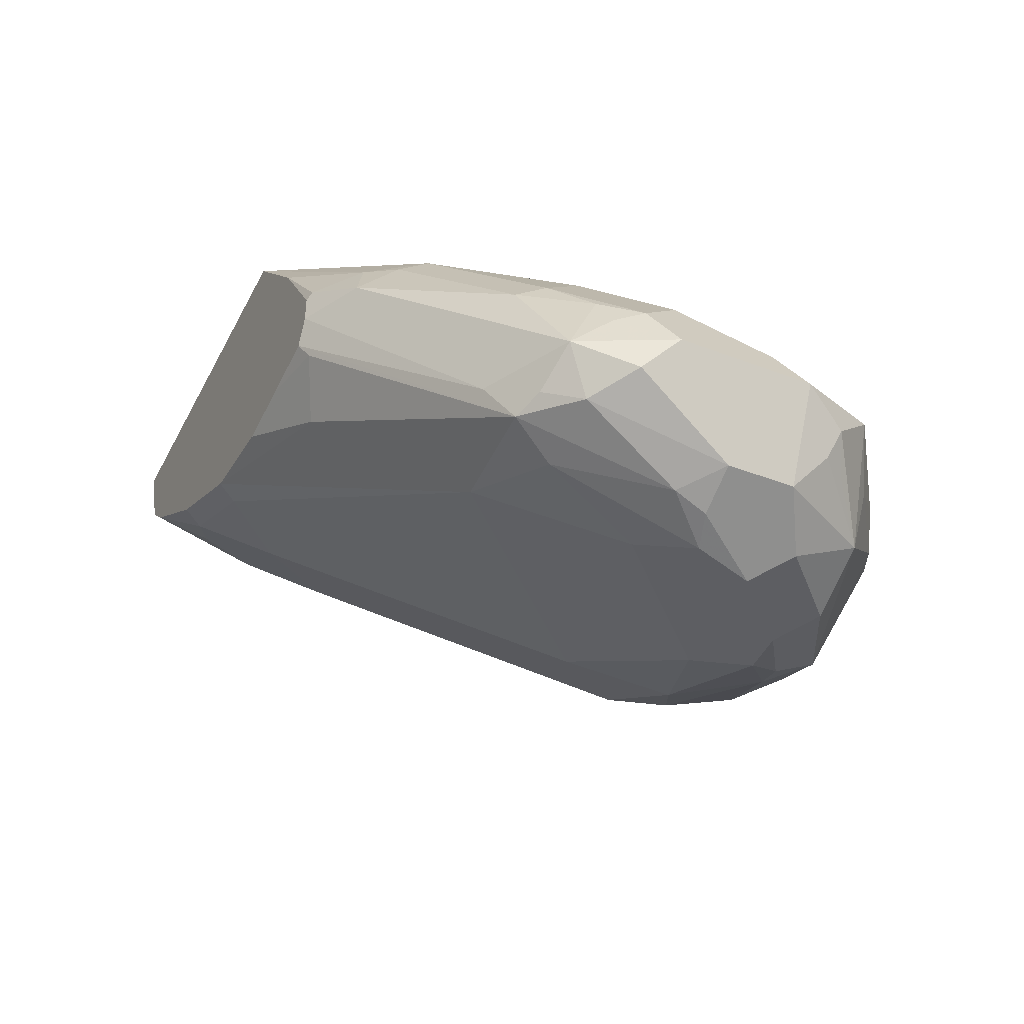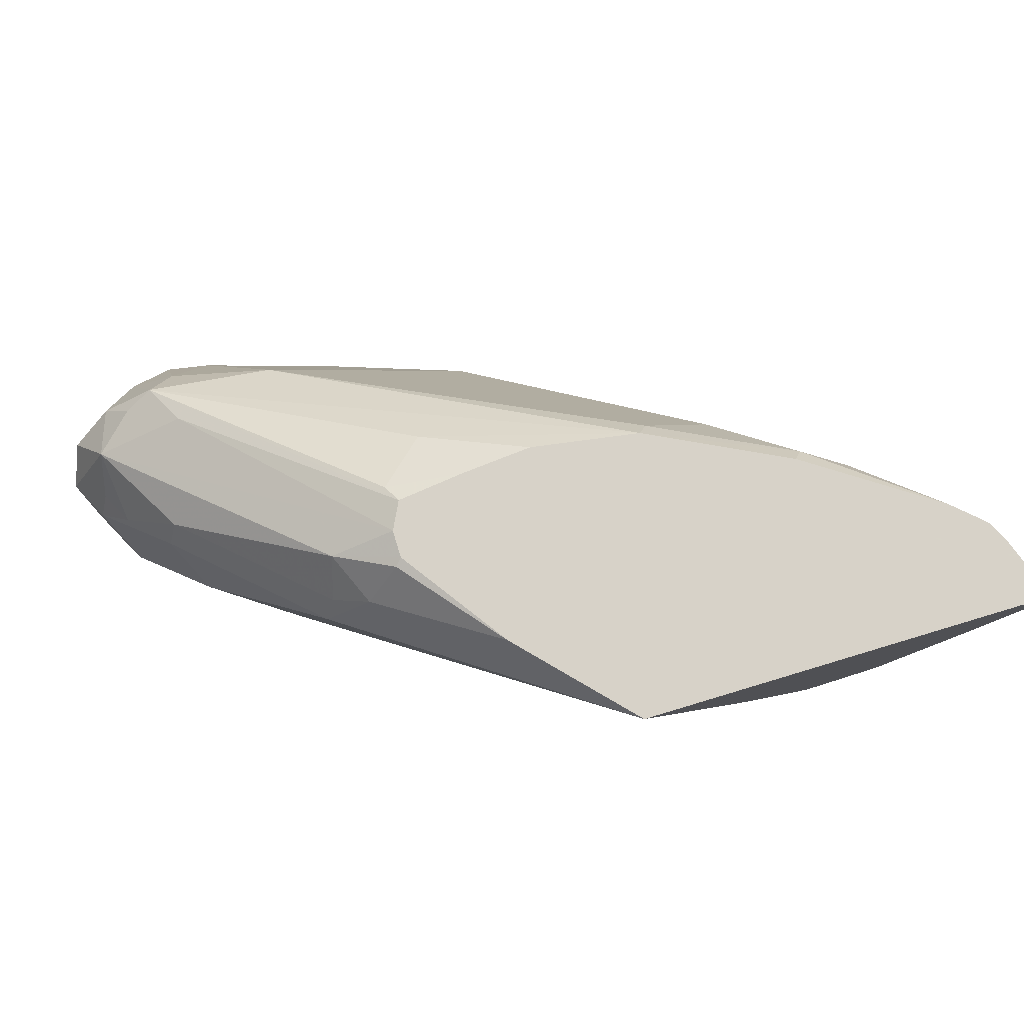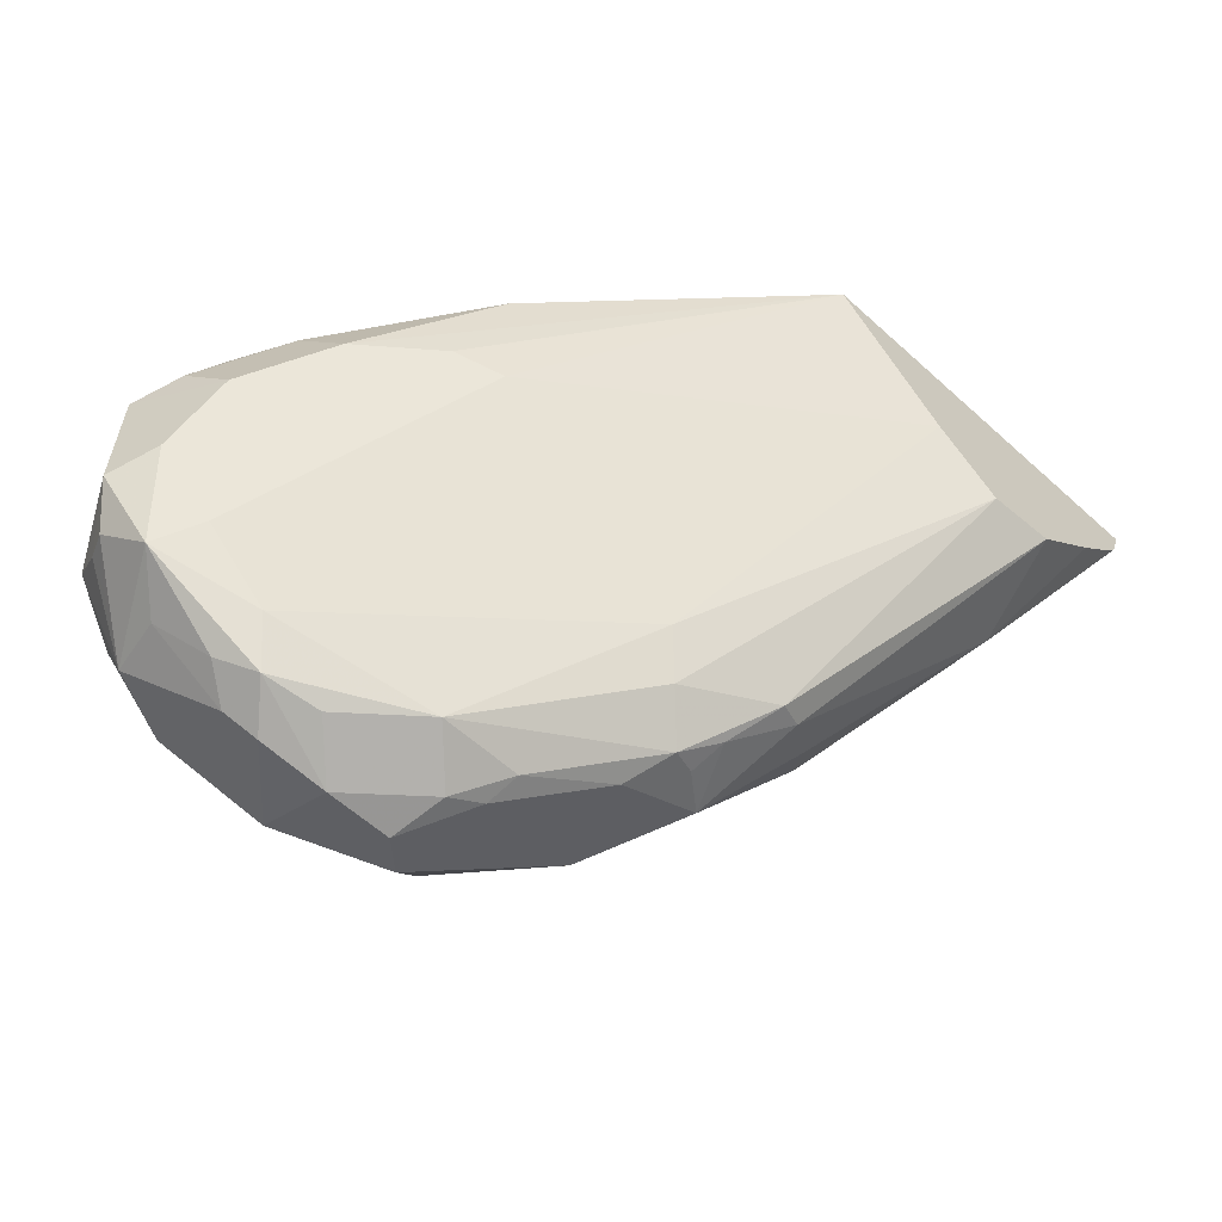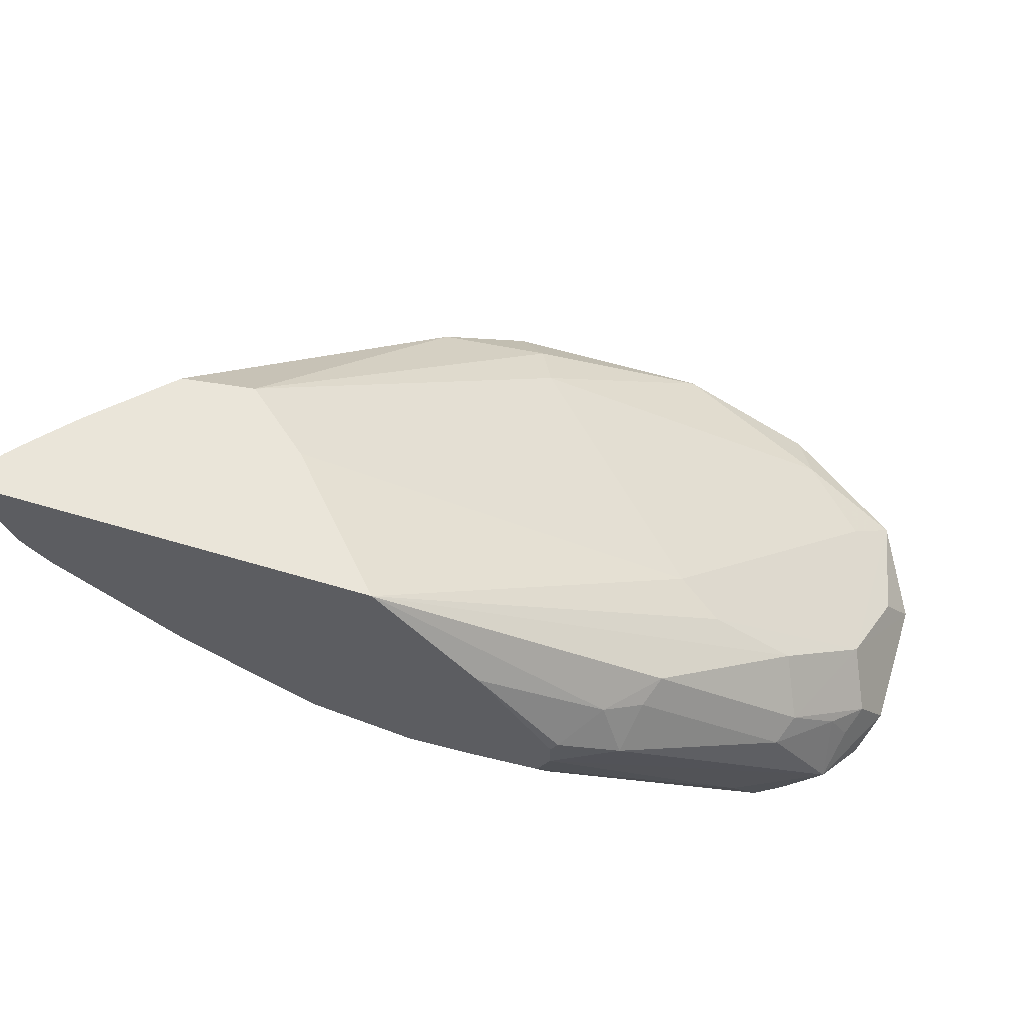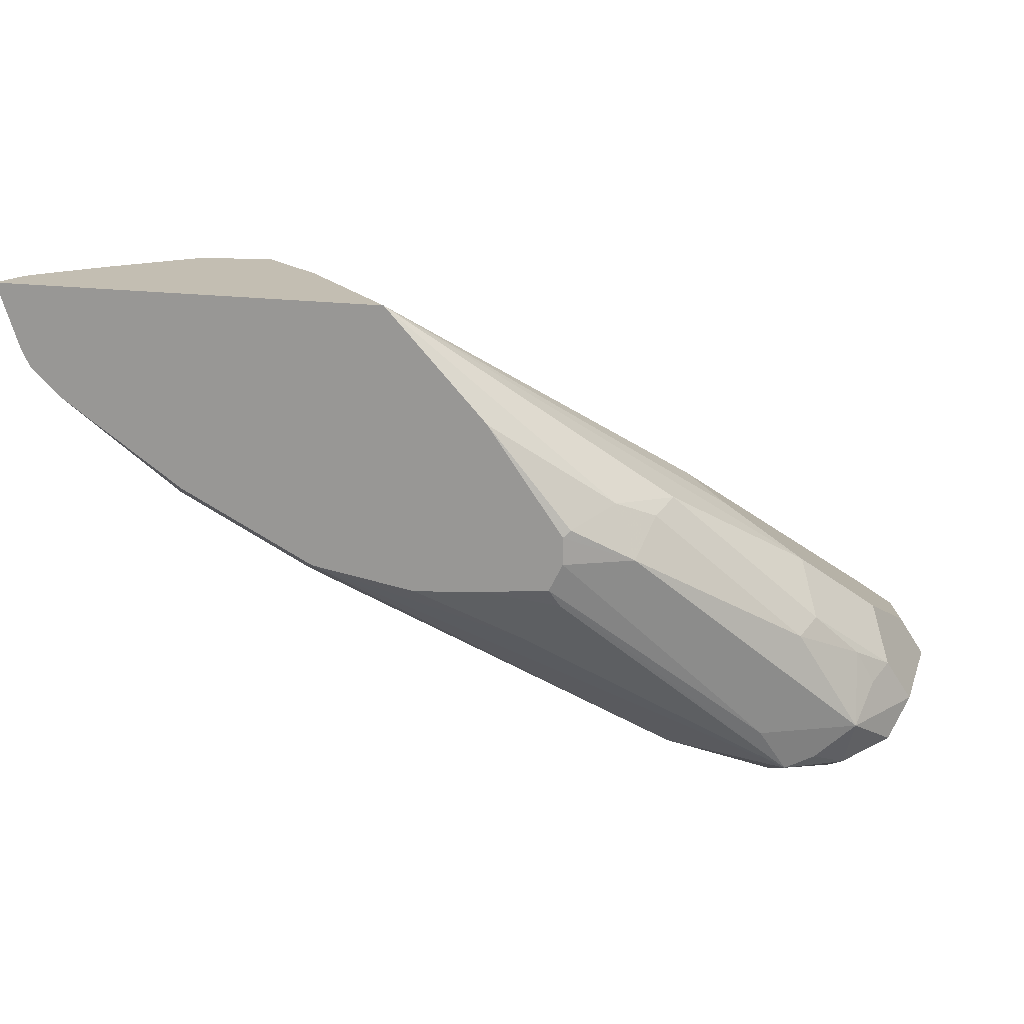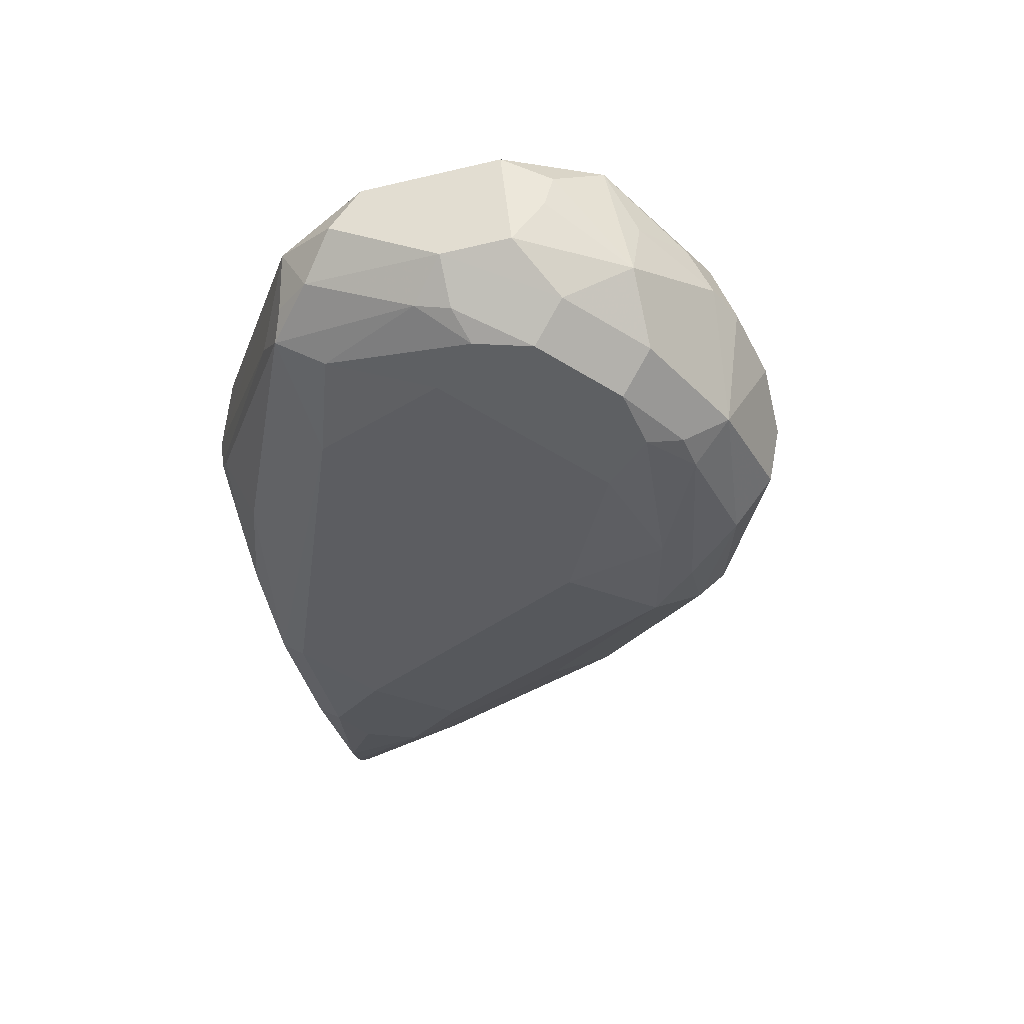
<metadata>
{"format":"obj","ext":"obj","renderer":"f3d","projection":"perspective","resolution":1024,"background":"white","views":[{"elev":-40.6,"azim":-115.3,"up":"+Z"},{"elev":77.3,"azim":-16.8,"up":"+Y"},{"elev":-59.1,"azim":-43.0,"up":"+Y"},{"elev":58.0,"azim":-162.6,"up":"+Z"},{"elev":17.5,"azim":-164.4,"up":"+Z"},{"elev":-62.2,"azim":-76.6,"up":"+Z"}]}
</metadata>
<code>
v -0.1977 -0.5995 -0.6058
v -0.1626 -0.6218 -0.6026
v -0.169 -0.609 -0.5963
v -0.1244 -0.6218 -0.5835
v -0.1467 -0.625 -0.5995
v -0.1339 -0.6313 -0.6122
v -0.1116 -0.6282 -0.5963
v -0.1148 -0.6313 -0.6122
v -0.102 -0.625 -0.5931
v -0.07653 -0.6122 -0.574
v -0.1005 -0.6218 -0.5835
v -0.07016 -0.6058 -0.5612
v -0.06379 -0.6058 -0.574
v -0.05102 -0.5995 -0.574
v -0.08928 -0.6186 -0.6122
v -0.1052 -0.6266 -0.6218
v -0.1339 -0.6186 -0.6377
v -0.153 -0.6266 -0.6146
v -0.1626 -0.6218 -0.617
v -0.1722 -0.617 -0.6098
v -0.1849 -0.6058 -0.6186
v -0.1817 -0.6027 -0.6361
v -0.1626 -0.6027 -0.6457
v -0.1339 -0.6058 -0.6441
v -0.1244 -0.6074 -0.6409
v -0.09567 -0.6146 -0.6266
v -0.08291 -0.5995 -0.625
v -0.09567 -0.5931 -0.6313
v -0.1371 -0.5963 -0.6473
v -0.153 -0.5931 -0.6505
v -0.1817 -0.5835 -0.6457
v -0.1722 -0.5739 -0.6505
v -0.1754 -0.558 -0.6473
v -0.1243 -0.5835 -0.6409
v -0.08607 -0.5644 -0.6218
v -0.07016 -0.5867 -0.6186
v -0.06379 -0.5995 -0.6058
v -0.06697 -0.6074 -0.6026
v -0.02392 -0.5644 -0.5644
v -0.03189 -0.5484 -0.5803
v 0.006354 -0.4911 -0.5421
v -0.01276 -0.5102 -0.5612
v -0.02872 -0.4879 -0.5644
v 0.003181 -0.4751 -0.5389
v 0.02286 -0.463 -0.5186
v -0.009584 -0.4687 -0.5453
v -0.04785 -0.4687 -0.5644
v -0.05071 -0.463 -0.5615
v -0.1435 -0.507 -0.6218
v -0.1626 -0.5452 -0.6409
v -0.1722 -0.5166 -0.6313
v -0.1785 -0.5038 -0.625
v -0.1865 -0.5452 -0.6409
v -0.1849 -0.5548 -0.6441
v -0.1977 -0.5548 -0.6377
v -0.1977 -0.5739 -0.6377
v -0.2104 -0.5739 -0.6122
v -0.2009 -0.5835 -0.6266
v -0.1953 -0.5911 -0.6274
v -0.2041 -0.5867 -0.6186
v -0.2041 -0.5676 -0.5995
v -0.1977 -0.5421 -0.5867
v -0.1562 -0.5197 -0.5516
v -0.1785 -0.5229 -0.5676
v -0.07309 -0.463 -0.4869
v -0.1435 -0.5261 -0.5453
v -0.1881 -0.5899 -0.5963
v -0.08607 -0.5835 -0.5453
v -0.03998 -0.4991 -0.4869
v -0.0206 -0.5154 -0.4869
v -0.07972 -0.5963 -0.5516
v -0.05103 -0.5867 -0.5421
v -0.05979 -0.5979 -0.5548
v -0.04306 -0.5835 -0.5453
v -0.06219 -0.6027 -0.5644
v -0.0311 -0.5739 -0.5548
v 0.006354 -0.5229 -0.5166
v 0.03656 -0.4749 -0.4869
v 0.03065 -0.4816 -0.4869
v 0.02082 -0.4923 -0.4869
v 0.03825 -0.4715 -0.4869
v 0.01912 -0.4974 -0.5166
v 0.01275 -0.5038 -0.5293
v 0.03188 -0.4655 -0.5102
v 0.03188 -0.463 -0.5102
v 0.03444 -0.463 -0.5051
v 0.04081 -0.463 -0.4869
v -0.01246 -0.463 -0.5424
v -0.08037 -0.463 -0.5663
v -0.1084 -0.4719 -0.5803
v -0.1 -0.463 -0.5647
v -0.1186 -0.463 -0.5625
v -0.1211 -0.4655 -0.5676
v -0.1722 -0.4974 -0.6122
v -0.1224 -0.463 -0.5548
v -0.1224 -0.463 -0.5472
v -0.1403 -0.4719 -0.5548
v -0.1977 -0.5102 -0.6122
v -0.1865 -0.507 -0.6218
v -0.1937 -0.5166 -0.6266
v -0.2057 -0.5261 -0.6218
v -0.2104 -0.5357 -0.6122
v -0.2009 -0.5213 -0.6026
v -0.1961 -0.519 -0.5931
v -0.2041 -0.5293 -0.5995
v -0.1849 -0.5102 -0.5803
v -0.1817 -0.5022 -0.5835
v -0.1435 -0.4831 -0.5453
v -0.1467 -0.4911 -0.5421
v -0.1339 -0.4759 -0.5405
v -0.1243 -0.464 -0.5453
v -0.1015 -0.463 -0.5174
v -1.631e-05 -0.5126 -0.4869
v 0.02933 -0.463 -0.5128
f 91 92 89
f 91 89 90
f 48 89 88
f 86 87 84
f 45 88 85
f 45 46 88
f 86 85 87
f 85 88 87
f 91 93 92
f 48 88 46
f 91 90 93
f 94 99 98
f 93 52 92
f 94 92 52
f 95 92 94
f 95 96 92
f 95 97 96
f 95 98 97
f 95 94 98
f 94 52 99
f 99 52 100
f 86 84 85
f 99 100 98
f 93 90 52
f 84 41 85
f 73 74 72
f 83 39 41
f 98 100 101
f 68 4 71
f 68 3 4
f 12 71 4
f 12 72 71
f 73 72 12
f 73 14 74
f 75 14 73
f 75 12 14
f 75 73 12
f 12 13 14
f 76 74 14
f 76 77 74
f 76 39 77
f 76 14 39
f 78 77 39
f 79 77 78
f 79 80 77
f 79 78 80
f 78 81 80
f 78 39 81
f 81 39 82
f 83 81 82
f 83 84 81
f 83 41 84
f 83 82 39
f 98 101 102
f 55 102 101
f 103 104 98
f 66 69 65
f 113 87 70
f 81 87 113
f 84 87 81
f 80 81 113
f 80 113 77
f 74 77 113
f 74 113 72
f 72 113 70
f 71 72 70
f 57 62 102
f 69 70 65
f 55 57 102
f 55 101 100
f 55 100 53
f 100 52 53
f 90 48 52
f 48 49 52
f 114 45 85
f 114 41 45
f 114 85 41
f 11 12 4
f 11 4 7
f 11 7 9
f 68 71 70
f 65 70 87
f 88 89 87
f 89 65 87
f 103 105 104
f 103 102 105
f 105 102 62
f 105 62 106
f 104 105 106
f 104 106 107
f 104 107 98
f 107 97 98
f 107 108 97
f 107 109 108
f 107 106 109
f 106 64 109
f 106 62 64
f 64 65 109
f 110 109 65
f 110 108 109
f 110 97 108
f 110 111 97
f 110 112 111
f 110 65 112
f 112 65 96
f 111 112 96
f 111 96 97
f 96 65 89
f 92 96 89
f 103 98 102
f 68 70 69
f 90 89 48
f 68 66 3
f 17 22 23
f 24 17 23
f 25 17 24
f 25 26 17
f 25 27 26
f 25 28 27
f 25 29 28
f 25 24 29
f 24 30 29
f 24 23 30
f 30 23 31
f 17 19 22
f 30 31 32
f 34 30 33
f 34 29 30
f 28 29 34
f 28 34 35
f 28 35 36
f 28 36 27
f 27 36 37
f 26 27 37
f 26 37 38
f 26 38 16
f 17 26 16
f 33 30 32
f 21 22 19
f 21 1 22
f 20 2 1
f 68 69 66
f 2 3 1
f 2 4 3
f 2 5 4
f 6 5 2
f 6 4 5
f 6 7 4
f 8 7 6
f 8 9 7
f 10 9 8
f 10 11 9
f 10 12 11
f 10 13 12
f 10 8 13
f 8 14 13
f 8 16 15
f 8 17 16
f 8 6 17
f 18 17 6
f 18 19 17
f 18 2 19
f 18 6 2
f 20 19 2
f 20 21 19
f 20 1 21
f 38 15 16
f 38 14 15
f 8 15 14
f 38 37 39
f 55 32 31
f 56 55 31
f 56 57 55
f 56 58 57
f 56 22 58
f 56 31 22
f 31 23 22
f 59 58 22
f 60 58 59
f 60 57 58
f 60 1 57
f 54 33 32
f 60 22 1
f 61 57 1
f 61 62 57
f 61 1 62
f 63 64 62
f 63 65 64
f 63 66 65
f 63 1 66
f 67 66 1
f 67 3 66
f 38 39 14
f 67 1 3
f 60 59 22
f 54 32 55
f 63 62 1
f 54 53 33
f 40 39 36
f 37 36 39
f 54 55 53
f 40 41 39
f 40 42 41
f 40 36 42
f 43 42 35
f 44 42 43
f 44 41 42
f 44 45 41
f 44 46 45
f 44 43 46
f 47 46 43
f 42 36 35
f 47 49 48
f 51 53 52
f 47 48 46
f 51 49 50
f 34 33 50
f 51 33 53
f 51 50 33
f 35 50 49
f 47 43 35
f 47 35 49
f 34 50 35
f 51 52 49

</code>
